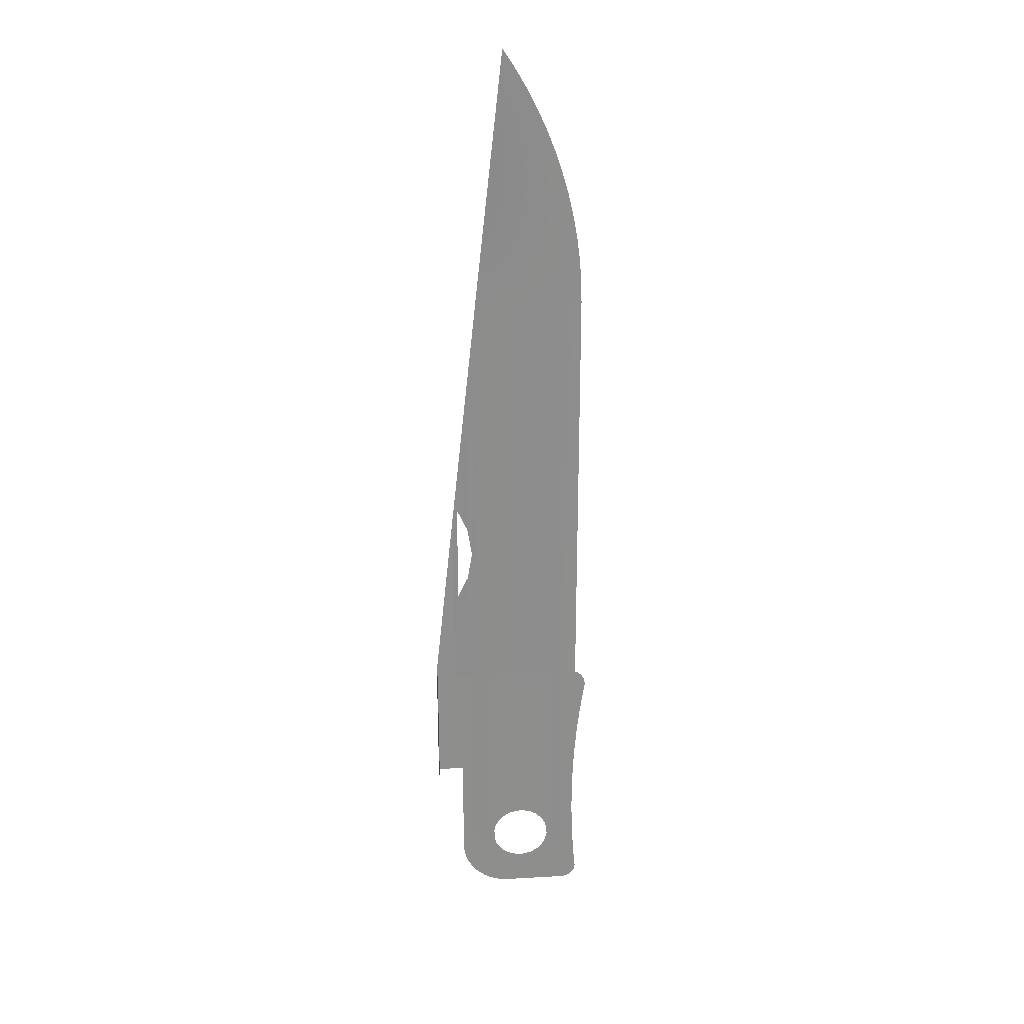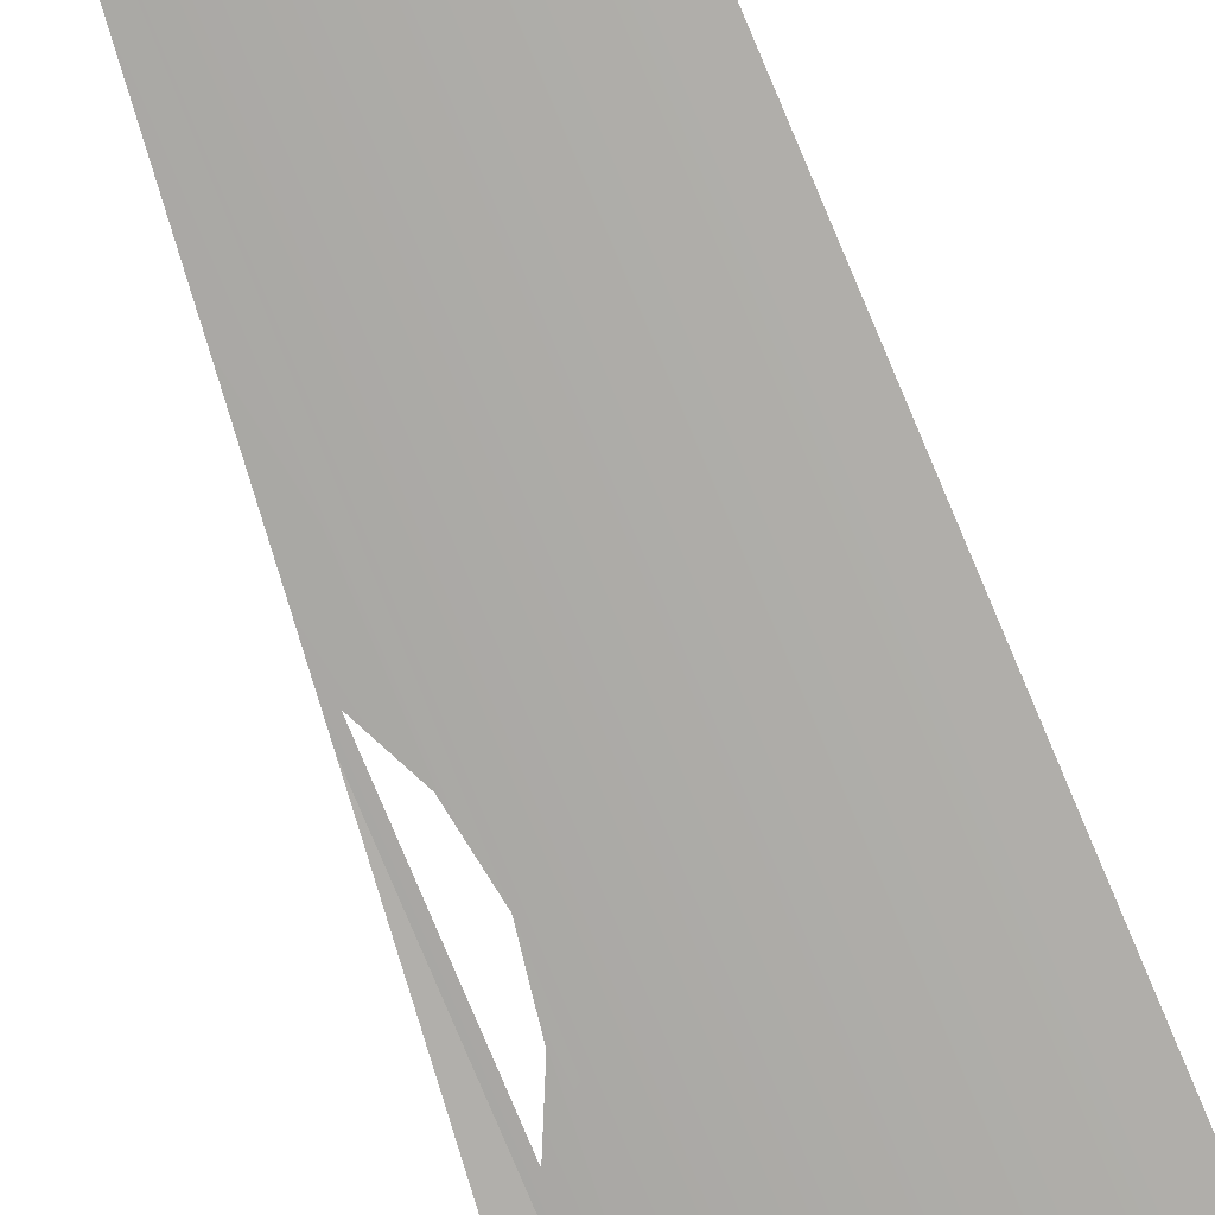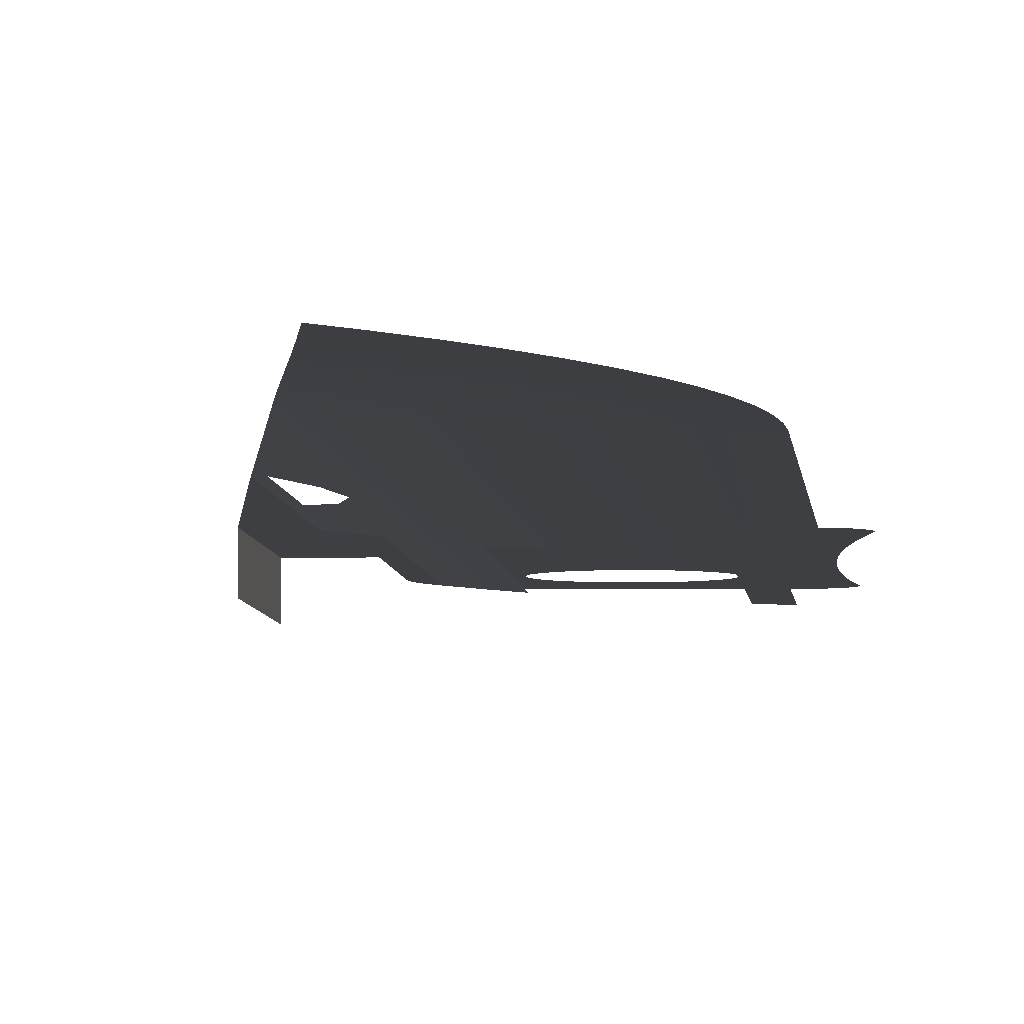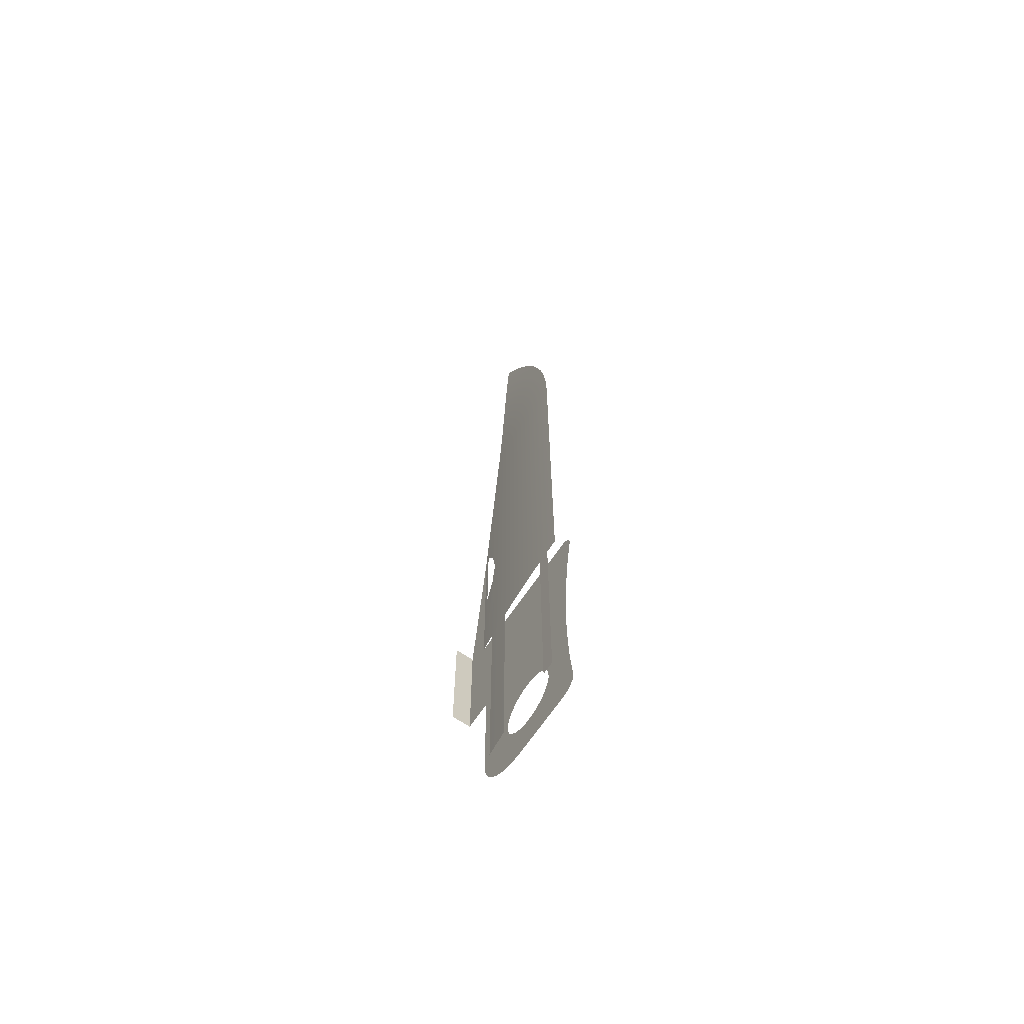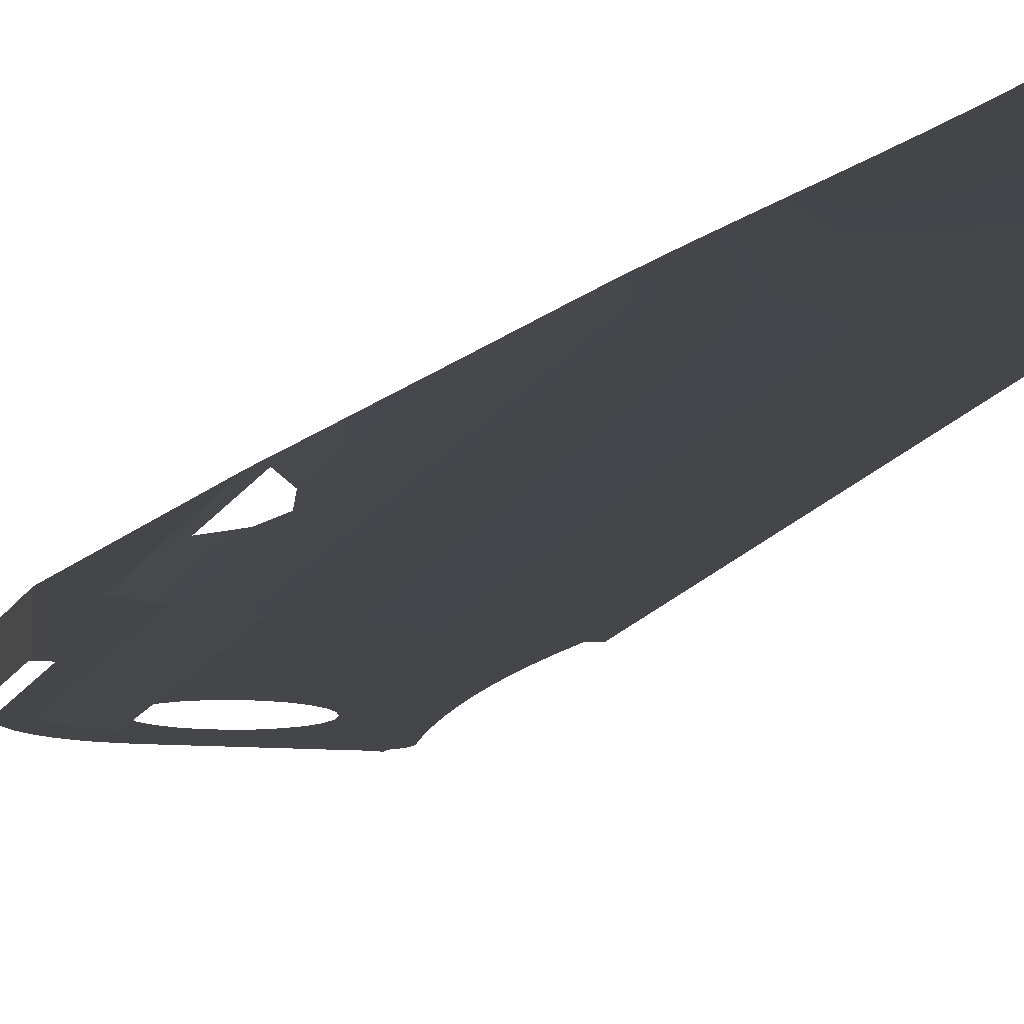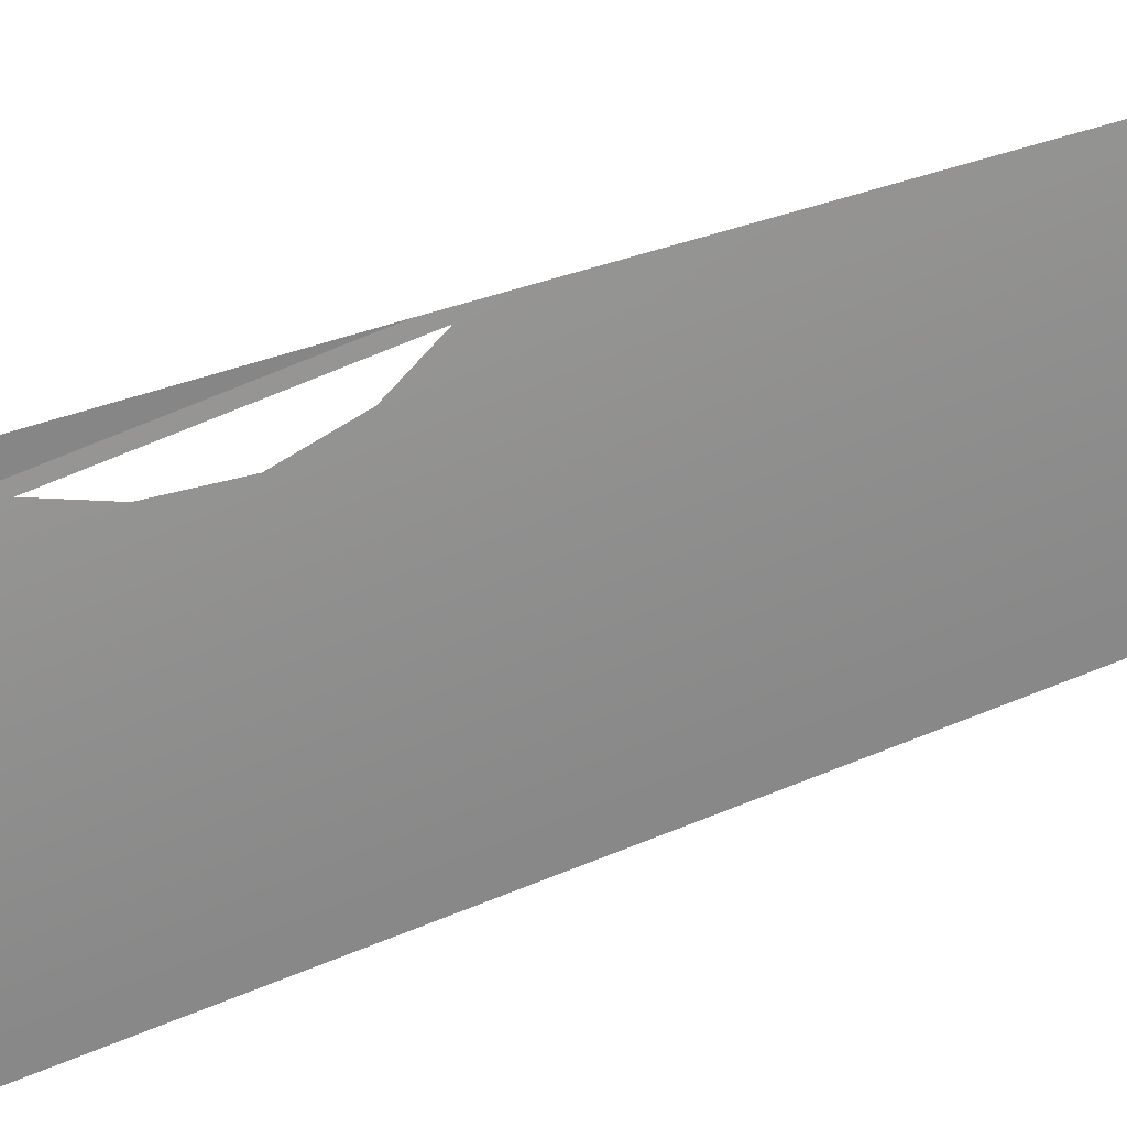
<metadata>
{"format":"obj","ext":"obj","renderer":"f3d","projection":"perspective","resolution":1024,"background":"white","views":[{"elev":25.6,"azim":-5.2,"up":"+Z"},{"elev":-78.3,"azim":22.8,"up":"+Y"},{"elev":-3.8,"azim":3.3,"up":"+Y"},{"elev":-67.0,"azim":56.1,"up":"+Z"},{"elev":-9.4,"azim":-12.5,"up":"+Y"},{"elev":-62.0,"azim":-66.3,"up":"+Y"}]}
</metadata>
<code>
o #ID68
v -0.00668 0.005035 1.053
v -0.006212 0.004968 1.057
v -0.004325 0.004968 1.054
v -0.004283 0.005313 1.026
v 0.008092 0.004968 1.033
v -0.008727 0.005313 1.034
v -0.003821 0.004757 1.079
v 0.007699 0.004757 1.062
v -0.004076 0.004779 1.077
v -0.009878 0.005531 1.023
v 0.02048 0.004757 1.04
v 0.006716 0.005313 1.005
v 0.01943 0.004968 1.011
v -0.005969 0.005794 0.999
v -0.01137 0.005794 1.009
v 0.03215 0.004757 1.018
v 0.01664 0.005313 0.9837
v 0.02965 0.004968 0.9893
v -0.01285 0.006128 0.9956
v 0.003648 0.005794 0.9781
v 0.04268 0.004757 0.995
v 0.02545 0.005313 0.9618
v 0.03873 0.004968 0.9667
v -0.009305 0.006409 0.9726
v -0.0142 0.006409 0.9832
v 0.01219 0.005794 0.9568
v 0.05203 0.004757 0.9717
v 0.03313 0.005313 0.9394
v 0.04665 0.004968 0.9436
v -0.01564 0.006776 0.9698
v -0.001027 0.006409 0.9519
v 0.01964 0.005794 0.9351
v 0.06018 0.004757 0.9479
v 0.03967 0.005313 0.9166
v 0.05338 0.004968 0.9202
v -0.01421 0.007157 0.947
v -0.01728 0.007157 0.9547
v 0.006191 0.006409 0.9309
v 0.02598 0.005794 0.9131
v 0.06711 0.004757 0.9238
v 0.04504 0.005313 0.8936
v 0.05892 0.004968 0.8965
v -0.01828 0.007431 0.9455
v -0.007219 0.007157 0.9267
v 0.01233 0.006409 0.9095
v 0.03119 0.005794 0.8907
v 0.07281 0.004757 0.8993
v 0.04923 0.005313 0.8703
v 0.06324 0.004968 0.8725
v -0.02058 0.00804 0.9225
v -0.02073 0.00804 0.9229
v -0.001277 0.007157 0.906
v 0.01738 0.006409 0.8879
v 0.03526 0.005794 0.8682
v 0.07726 0.004757 0.8746
v 0.05223 0.005313 0.8468
v 0.06633 0.004968 0.8483
v -0.01483 0.00804 0.9025
v 0.003606 0.007157 0.885
v 0.02131 0.006409 0.866
v 0.03816 0.005794 0.8454
v 0.08045 0.004757 0.8497
v 0.05404 0.005313 0.8232
v 0.06819 0.004968 0.824
v -0.01011 0.00804 0.8822
v -0.02317 0.008667 0.9003
v -0.02078 0.008055 0.9224
v 0.007416 0.007157 0.8639
v 0.02413 0.006409 0.844
v 0.03991 0.005794 0.8225
v 0.08236 0.004757 0.8247
v 0.0546 0.005313 0.8013
v 0.06876 0.004968 0.8015
v -0.006426 0.00804 0.8617
v -0.02377 0.009055 0.8794
v -0.02491 0.009055 0.8843
v 0.01014 0.007157 0.8425
v 0.02583 0.006409 0.8218
v 0.04046 0.005794 0.8012
v 0.08295 0.004757 0.8017
v 0.06876 0.004968 0.3254
v 0.0546 0.005313 0.3254
v -0.003788 0.00804 0.8411
v -0.02021 0.009055 0.8596
v -0.02547 0.009199 0.879
v 0.01179 0.007157 0.8211
v 0.02636 0.006409 0.801
v 0.04046 0.005794 0.3254
v 0.08295 0.004757 0.3254
v 0.08295 0.004757 0.338
v 0.0546 0.005313 0.08199
v 0.06876 0.004968 0.3254
v 0.06876 0.004968 0.08199
v 0.0546 0.005313 0.3254
v -0.002202 0.00804 0.8204
v -0.01766 0.009055 0.8397
v -0.0277 0.009682 0.8585
v 0.0123 0.007157 0.8008
v 0.02636 0.006409 0.3254
v -0.001699 0.00804 0.8006
v -0.01613 0.009055 0.8197
v -0.02987 0.01007 0.8385
v 0.0123 0.007157 0.3254
v -0.001699 0.00804 0.3254
v -0.01564 0.009055 0.8005
v -0.02998 0.0102 0.819
v -0.03081 0.0102 0.8298
v -0.01564 0.009055 0.3254
v -0.0295 0.0102 0.8003
v -0.03199 0.01039 0.8189
v -0.0295 0.0102 0.3254
v -0.03401 0.01062 0.8002
v -0.01564 0.009055 0.08199
v -0.0295 0.0102 0.3254
v -0.01564 0.009055 0.3254
v -0.0295 0.0102 0.08199
v -0.04329 0.01148 0.3254
v -0.04029 0.0112 0.494
v -0.04329 0.01148 0.4754
v -0.04329 0.01148 0.7145
v -0.04329 0.01148 0.5126
v -0.04329 0.01148 0.3254
v -0.04329 0.01148 0.08199
v -0.05698 0.01289 0.3254
v -0.04532 0.01169 0.4627
v -0.05698 0.01289 0.4379
v -0.04532 0.01169 0.5253
v -0.05698 0.01289 0.5881
v -0.05698 0.01289 0.5501
v -0.06196 0.01345 0.3254
v -0.06196 0.01345 0.5421
v 0.08768 0.01345 0.03619
v 0.08578 0.01345 0.06088
v 0.08787 0.01345 0.03838
v 0.0872 0.01345 0.03403
v 0.08645 0.01345 0.03196
v 0.08544 0.01345 0.03
v 0.08419 0.01345 0.08342
v 0.08418 0.01345 0.02819
v 0.08311 0.01345 0.106
v 0.08271 0.01345 0.02655
v 0.08254 0.01345 0.1286
v 0.08103 0.01345 0.02512
v 0.08248 0.01345 0.1512
v 0.07075 0.01345 0.02168
v 0.04919 0.01345 0.082
v 0.05114 0.01345 0.09056
v 0.04509 0.01345 0.07424
v 0.01579 0.01345 0.02168
v 0.03912 0.01345 0.06781
v 0.03169 0.01345 0.06313
v 0.02331 0.01345 0.06054
v 0.01453 0.01345 0.06021
v 0.004045 0.01345 0.0217
v 0.005976 0.01345 0.06216
v -0.001786 0.01345 0.06626
v 0.002299 0.01345 0.02176
v 0.000553 0.01345 0.02185
v -0.00119 0.01345 0.02197
v -0.00293 0.01345 0.02213
v -0.008223 0.01345 0.07223
v -0.004666 0.01345 0.02233
v -0.006398 0.01345 0.02256
v -0.008125 0.01345 0.02283
v -0.009846 0.01345 0.02313
v -0.0129 0.01345 0.07966
v -0.01156 0.01345 0.02347
v -0.01327 0.01345 0.02385
v -0.01549 0.01345 0.08805
v -0.01497 0.01345 0.02426
v -0.01694 0.01345 0.02487
v -0.01582 0.01345 0.09682
v -0.05434 0.01345 0.07469
v -0.05434 0.01345 0.1954
v -0.05347 0.01345 0.06818
v -0.05434 0.01345 0.09557
v 0.09278 0.01345 0.2862
v 0.09619 0.01345 0.3102
v 0.09626 0.01345 0.3086
v 0.09598 0.01345 0.3119
v 0.09564 0.01345 0.3135
v 0.09516 0.01345 0.3151
v 0.09454 0.01345 0.3167
v 0.0938 0.01345 0.3181
v 0.09294 0.01345 0.3196
v 0.09196 0.01345 0.3209
v 0.08979 0.01345 0.2638
v 0.09087 0.01345 0.3222
v 0.08968 0.01345 0.3233
v 0.08732 0.01345 0.2414
v 0.0884 0.01345 0.3244
v 0.08703 0.01345 0.3254
v 0.08534 0.01345 0.2189
v -0.06196 0.01345 0.3254
v 0.08388 0.01345 0.1963
v 0.08292 0.01345 0.1738
v 0.04822 0.01345 0.1077
v 0.07919 0.01345 0.02391
v 0.0772 0.01345 0.02295
v 0.07511 0.01345 0.02225
v 0.05081 0.01345 0.09934
v 0.07295 0.01345 0.02183
v 0.04355 0.01345 0.1152
v 0.03711 0.01345 0.1211
v 0.02935 0.01345 0.1252
v 0.02079 0.01345 0.1272
v 0.01202 0.01345 0.1268
v 0.003631 0.01345 0.1242
v -0.0038 0.01345 0.1196
v -0.009768 0.01345 0.1131
v -0.01387 0.01345 0.1054
v -0.02295 0.01345 0.02753
v -0.02863 0.01345 0.03084
v -0.03389 0.01345 0.03479
v -0.03867 0.01345 0.0393
v -0.04291 0.01345 0.04432
v -0.04656 0.01345 0.0498
v -0.04956 0.01345 0.05565
v -0.05187 0.01345 0.0618
v -0.08407 0.01345 0.1954
v -0.08407 0.01345 0.338
v -0.06196 0.01345 0.5421
v -0.08407 -0.006648 0.338
v -0.08407 0.01345 0.1954
v -0.08407 -0.006648 0.1954
v -0.08407 0.01345 0.338
f 1 2 3
f 4 3 5
f 3 4 6
f 3 6 1
f 3 7 8
f 7 3 9
f 9 3 2
f 10 6 4
f 5 8 11
f 8 5 3
f 12 5 13
f 5 12 4
f 14 4 12
f 4 14 10
f 10 14 15
f 13 11 16
f 11 13 5
f 17 13 18
f 13 17 12
f 19 15 14
f 20 12 17
f 12 20 14
f 18 16 21
f 16 18 13
f 22 18 23
f 18 22 17
f 24 14 20
f 14 24 19
f 19 24 25
f 26 17 22
f 17 26 20
f 23 21 27
f 21 23 18
f 28 23 29
f 23 28 22
f 30 25 24
f 31 20 26
f 20 31 24
f 32 22 28
f 22 32 26
f 29 27 33
f 27 29 23
f 34 29 35
f 29 34 28
f 36 24 31
f 24 36 30
f 30 36 37
f 38 26 32
f 26 38 31
f 39 28 34
f 28 39 32
f 35 33 40
f 33 35 29
f 41 35 42
f 35 41 34
f 43 37 36
f 44 31 38
f 31 44 36
f 45 32 39
f 32 45 38
f 46 34 41
f 34 46 39
f 42 40 47
f 40 42 35
f 48 42 49
f 42 48 41
f 50 36 44
f 36 50 43
f 43 50 51
f 52 38 45
f 38 52 44
f 53 39 46
f 39 53 45
f 54 41 48
f 41 54 46
f 49 47 55
f 47 49 42
f 56 49 57
f 49 56 48
f 58 44 52
f 44 58 50
f 59 45 53
f 45 59 52
f 60 46 54
f 46 60 53
f 61 48 56
f 48 61 54
f 57 55 62
f 55 57 49
f 63 57 64
f 57 63 56
f 65 52 59
f 52 65 58
f 66 50 58
f 50 66 67
f 68 53 60
f 53 68 59
f 69 54 61
f 54 69 60
f 70 56 63
f 56 70 61
f 64 62 71
f 62 64 57
f 72 64 73
f 64 72 63
f 74 59 68
f 59 74 65
f 75 58 65
f 58 75 66
f 66 75 76
f 77 60 69
f 60 77 68
f 78 61 70
f 61 78 69
f 79 63 72
f 63 79 70
f 73 71 80
f 71 73 64
f 81 72 73
f 72 81 82
f 83 68 77
f 68 83 74
f 84 65 74
f 65 84 75
f 85 76 75
f 86 69 78
f 69 86 77
f 87 70 79
f 70 87 78
f 88 72 82
f 72 88 79
f 89 80 90
f 80 89 81
f 80 81 73
f 91 92 93
f 92 91 94
f 95 77 86
f 77 95 83
f 96 74 83
f 74 96 84
f 97 75 84
f 75 97 85
f 98 78 87
f 78 98 86
f 99 79 88
f 79 99 87
f 100 86 98
f 86 100 95
f 101 83 95
f 83 101 96
f 102 84 96
f 84 102 97
f 103 87 99
f 87 103 98
f 104 98 103
f 98 104 100
f 105 95 100
f 95 105 101
f 106 96 101
f 96 106 102
f 102 106 107
f 108 100 104
f 100 108 105
f 109 101 105
f 101 109 106
f 110 107 106
f 108 109 105
f 109 108 111
f 112 106 109
f 106 112 110
f 113 114 115
f 114 113 116
f 117 109 111
f 109 117 112
f 112 117 118
f 118 117 119
f 118 120 112
f 120 118 121
f 116 122 114
f 122 116 123
f 124 119 117
f 119 124 125
f 125 124 126
f 127 120 121
f 120 127 128
f 128 127 129
f 130 126 124
f 126 130 129
f 129 130 131
f 131 128 129
f 132 133 134
f 133 132 135
f 133 135 136
f 133 136 137
f 133 137 138
f 138 137 139
f 138 139 140
f 140 139 141
f 140 141 142
f 142 141 143
f 142 143 144
f 145 146 147
f 146 145 148
f 148 145 149
f 148 149 150
f 150 149 151
f 151 149 152
f 152 149 153
f 153 149 154
f 153 154 155
f 155 154 156
f 156 154 157
f 156 157 158
f 156 158 159
f 156 159 160
f 156 160 161
f 161 160 162
f 161 162 163
f 161 163 164
f 161 164 165
f 161 165 166
f 166 165 167
f 166 167 168
f 166 168 169
f 169 168 170
f 169 170 171
f 169 171 172
f 173 174 175
f 174 173 176
f 177 178 179
f 178 177 180
f 180 177 181
f 181 177 182
f 182 177 183
f 183 177 184
f 184 177 185
f 185 177 186
f 186 177 187
f 186 187 188
f 188 187 189
f 189 187 190
f 189 190 191
f 191 190 192
f 192 190 193
f 192 193 194
f 194 193 195
f 194 195 196
f 194 196 144
f 194 144 197
f 197 144 143
f 197 143 198
f 197 198 199
f 197 199 200
f 197 200 201
f 201 200 202
f 201 202 145
f 201 145 147
f 194 197 203
f 194 203 204
f 194 204 205
f 194 205 206
f 194 206 207
f 194 207 208
f 194 208 209
f 194 209 210
f 194 210 211
f 194 211 172
f 194 172 171
f 194 171 212
f 194 212 213
f 194 213 214
f 194 214 215
f 194 215 216
f 194 216 174
f 174 216 217
f 174 217 218
f 174 218 219
f 174 219 175
f 194 174 220
f 194 221 222
f 221 194 220
f 223 224 225
f 224 223 226

</code>
